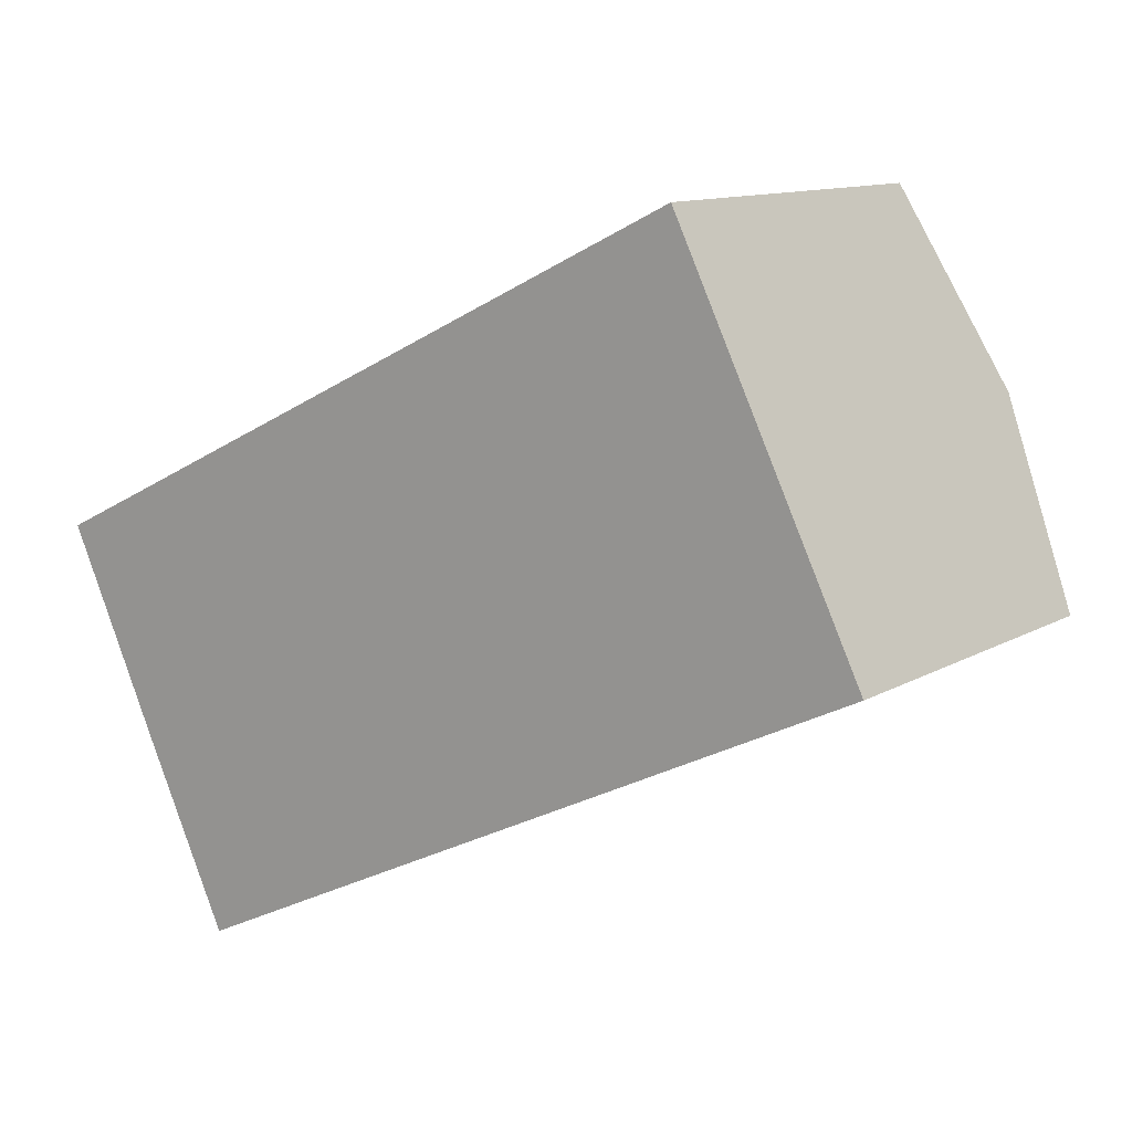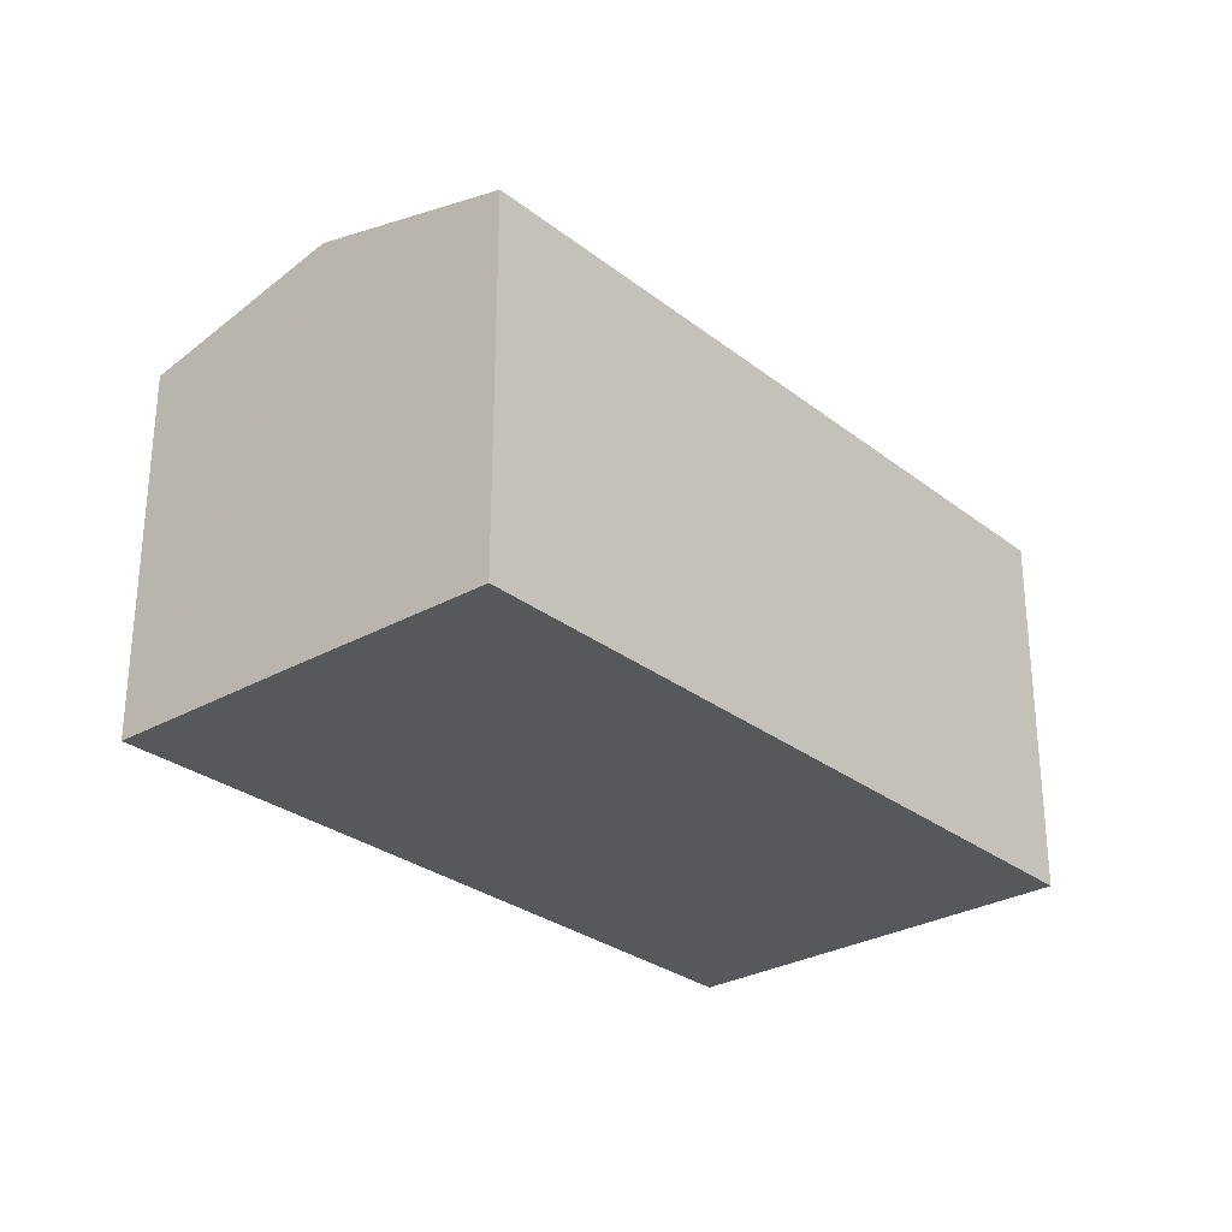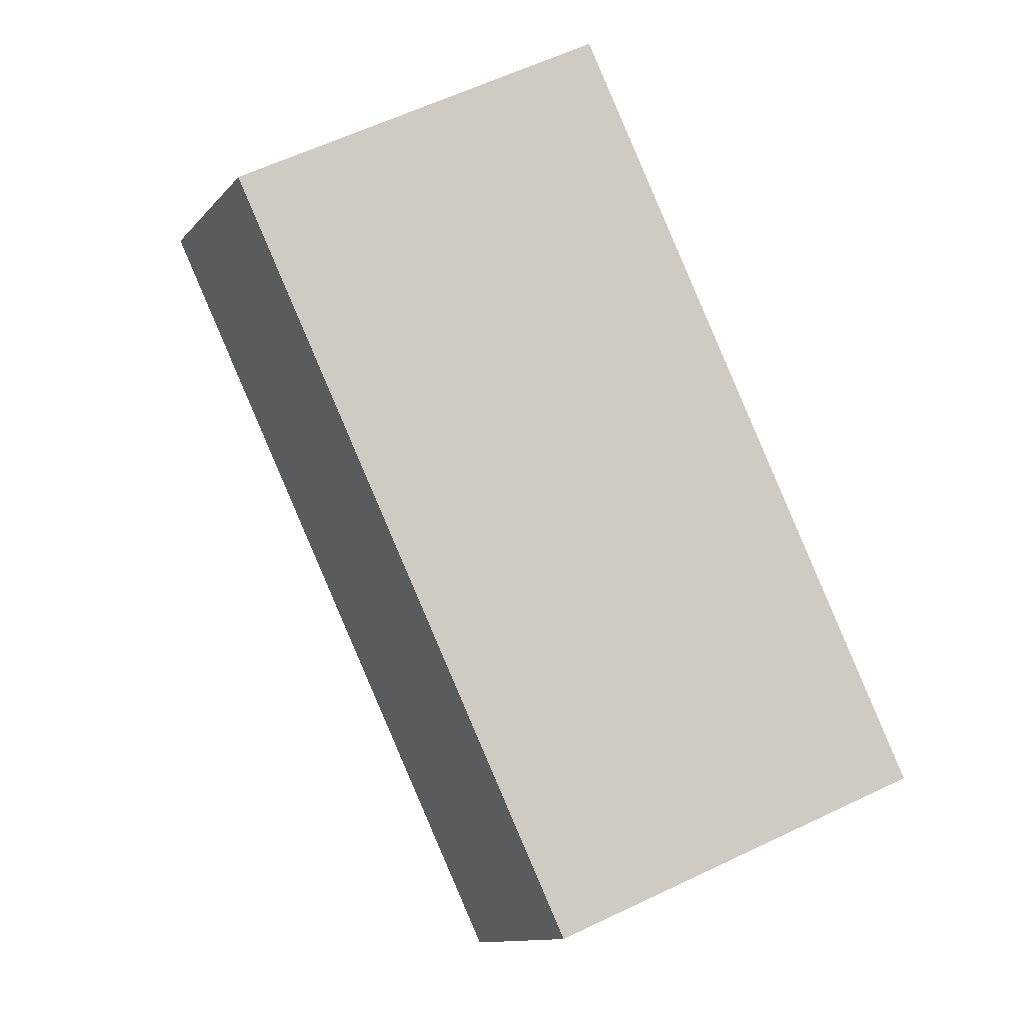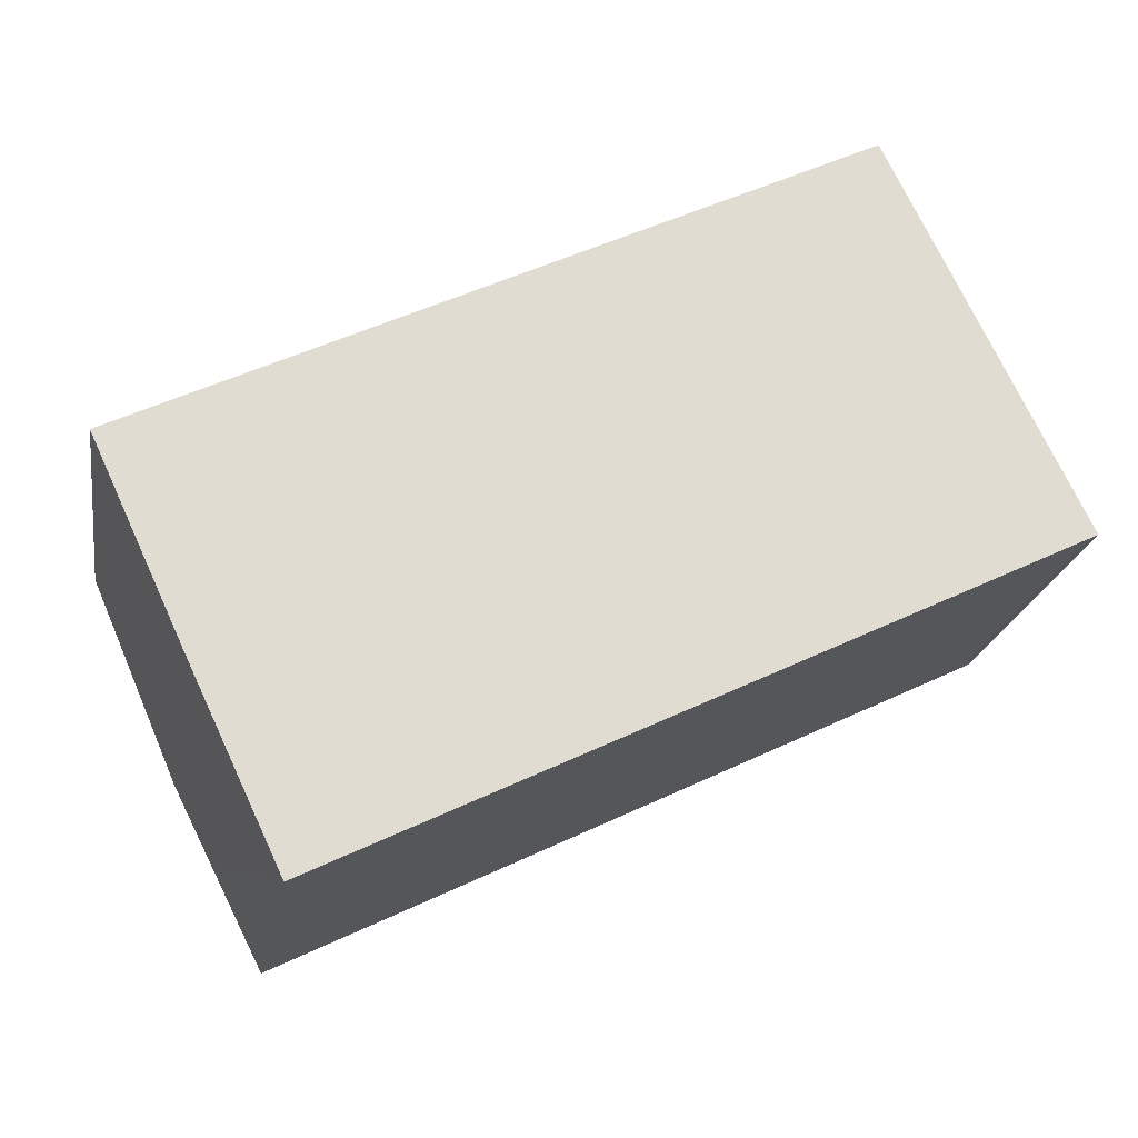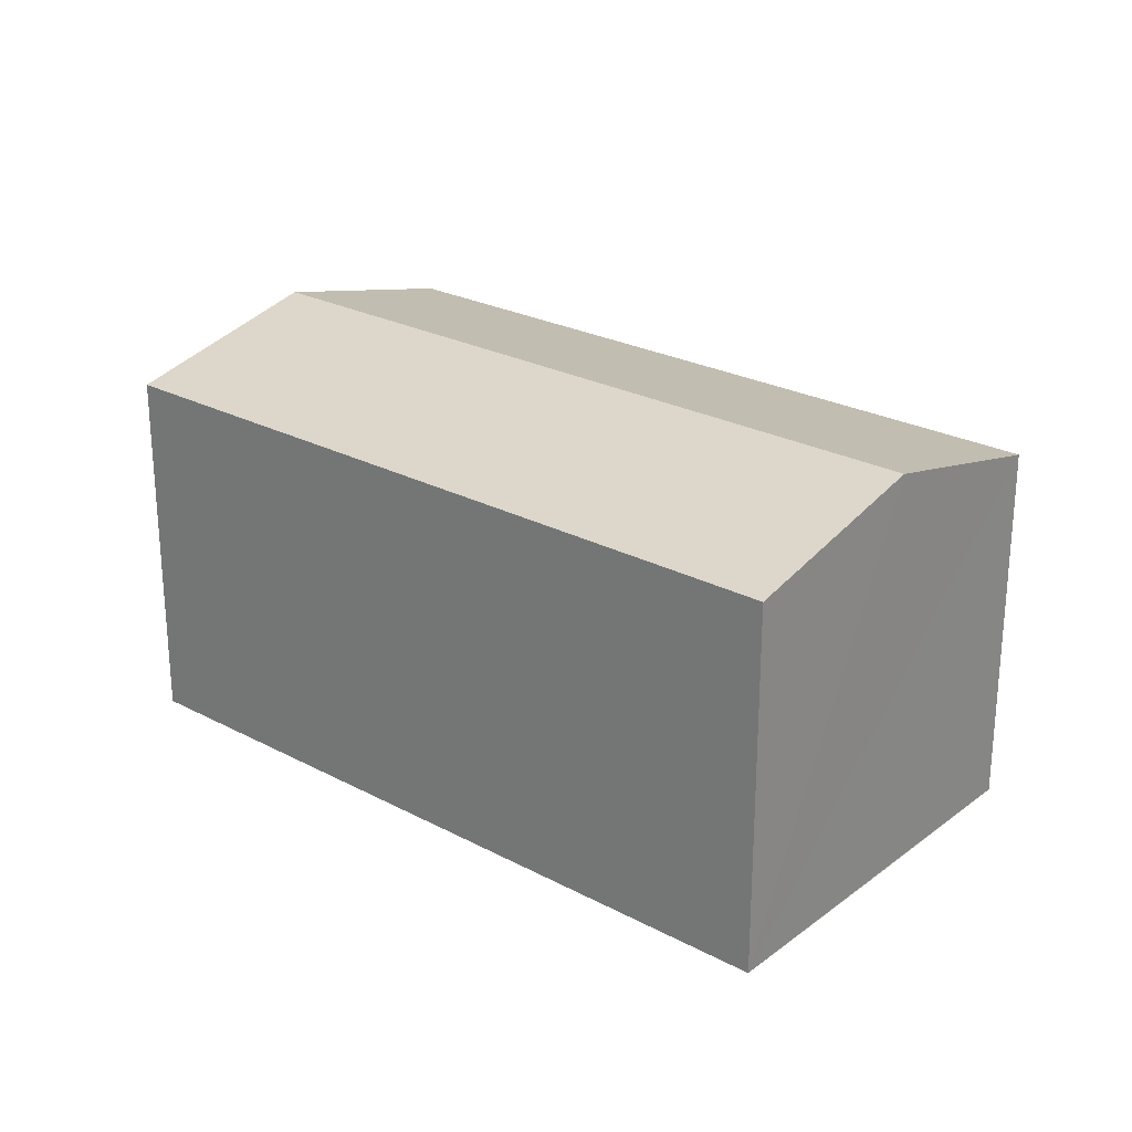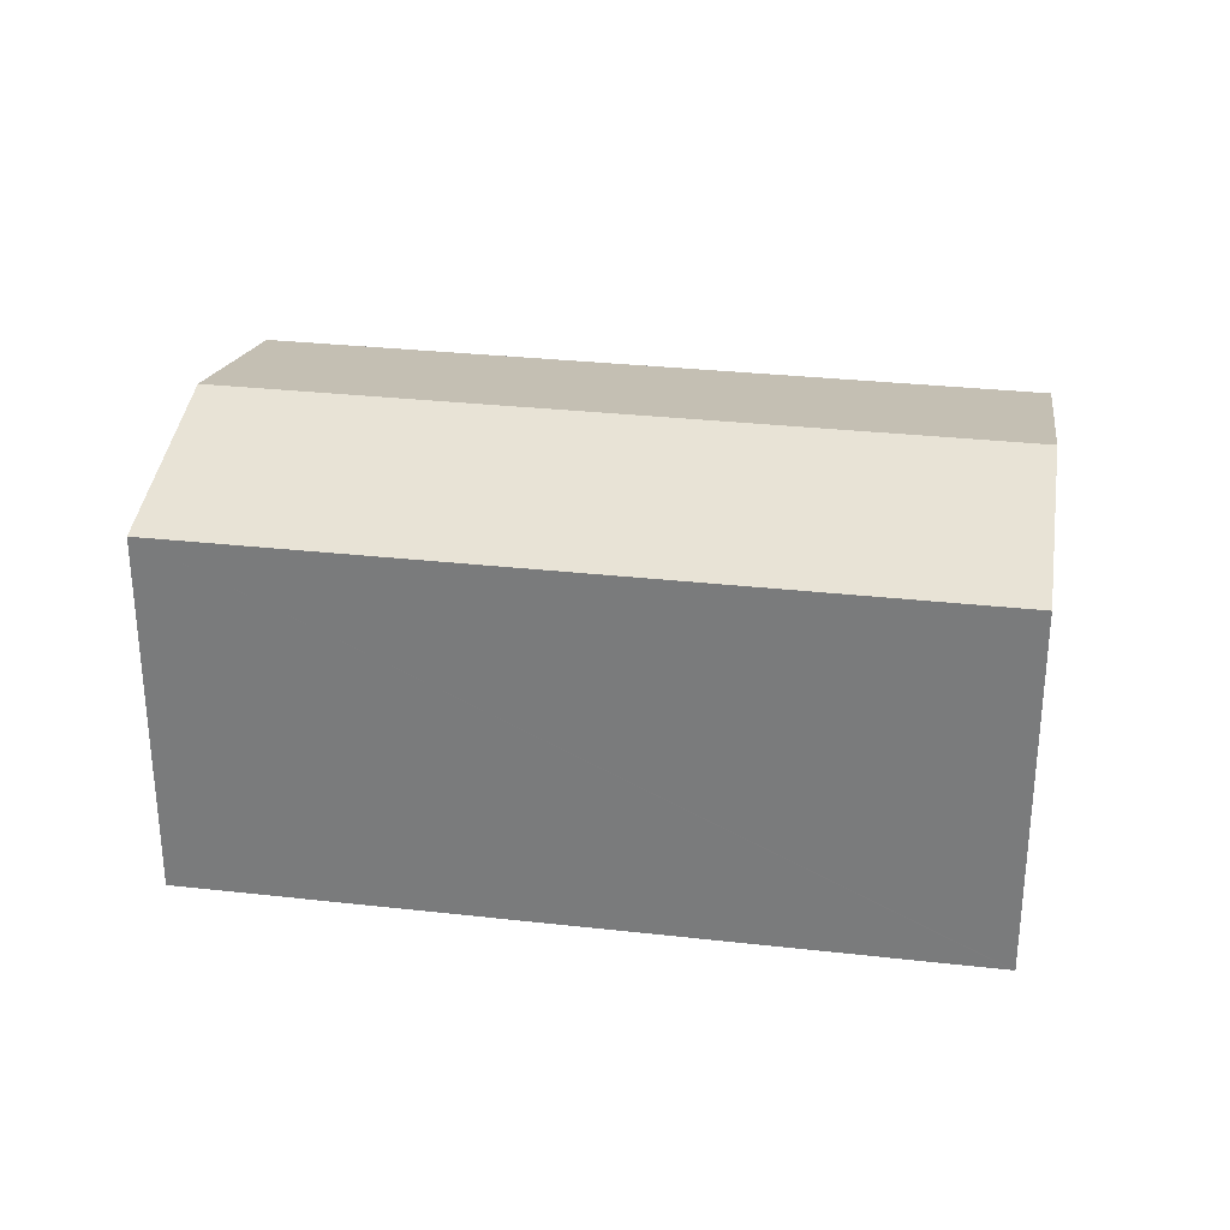
<metadata>
{"format":"obj","ext":"obj","renderer":"f3d","projection":"perspective","resolution":1024,"background":"white","views":[{"elev":11.7,"azim":36.5,"up":"+Z"},{"elev":-28.7,"azim":-74.9,"up":"+Y"},{"elev":61.2,"azim":-115.9,"up":"+Z"},{"elev":-20.6,"azim":-9.4,"up":"+Z"},{"elev":25.0,"azim":-165.1,"up":"+Y"},{"elev":30.2,"azim":163.5,"up":"+Y"}]}
</metadata>
<code>
v  5.428 11.15 -11.46
v  23.9 12.59 4.53
v  26.69 11.15 -1.165
v  2.655 12.59 -5.756
v  5.357 11.15 -11.49
v  3.104 12.35 -6.71
v  3.855 11.95 -8.305
v  0.024 11.16 -0.052
v  21.11 11.15 10.23
v  0 11.15 6.828e-16
v  5.357 7.037e-16 -11.49
v  0 0 0
v  3.855 5.085e-16 -8.305
v  3.104 4.109e-16 -6.71
v  0.024 3.184e-18 -0.052
v  2.655 3.525e-16 -5.756
v  21.11 -6.262e-16 10.23
v  26.69 7.134e-17 -1.165
v  23.9 -2.774e-16 4.53
v  5.428 7.016e-16 -11.46
g defaultobject
f 1 2 3
f 2 1 4
f 4 1 5
f 4 5 6
f 6 5 7
f 8 2 4
f 2 8 9
f 9 8 10
f 11 7 5
f 7 11 6
f 6 11 4
f 4 11 8
f 8 11 10
f 10 11 12
f 12 11 13
f 12 13 14
f 12 14 15
f 15 14 16
f 12 9 10
f 9 12 17
f 17 2 9
f 2 17 3
f 3 17 18
f 18 17 19
f 1 11 5
f 11 1 3
f 11 3 20
f 20 3 18
f 12 19 17
f 19 12 15
f 19 15 16
f 19 16 18
f 18 16 14
f 18 14 13
f 18 13 11
f 18 11 20

</code>
